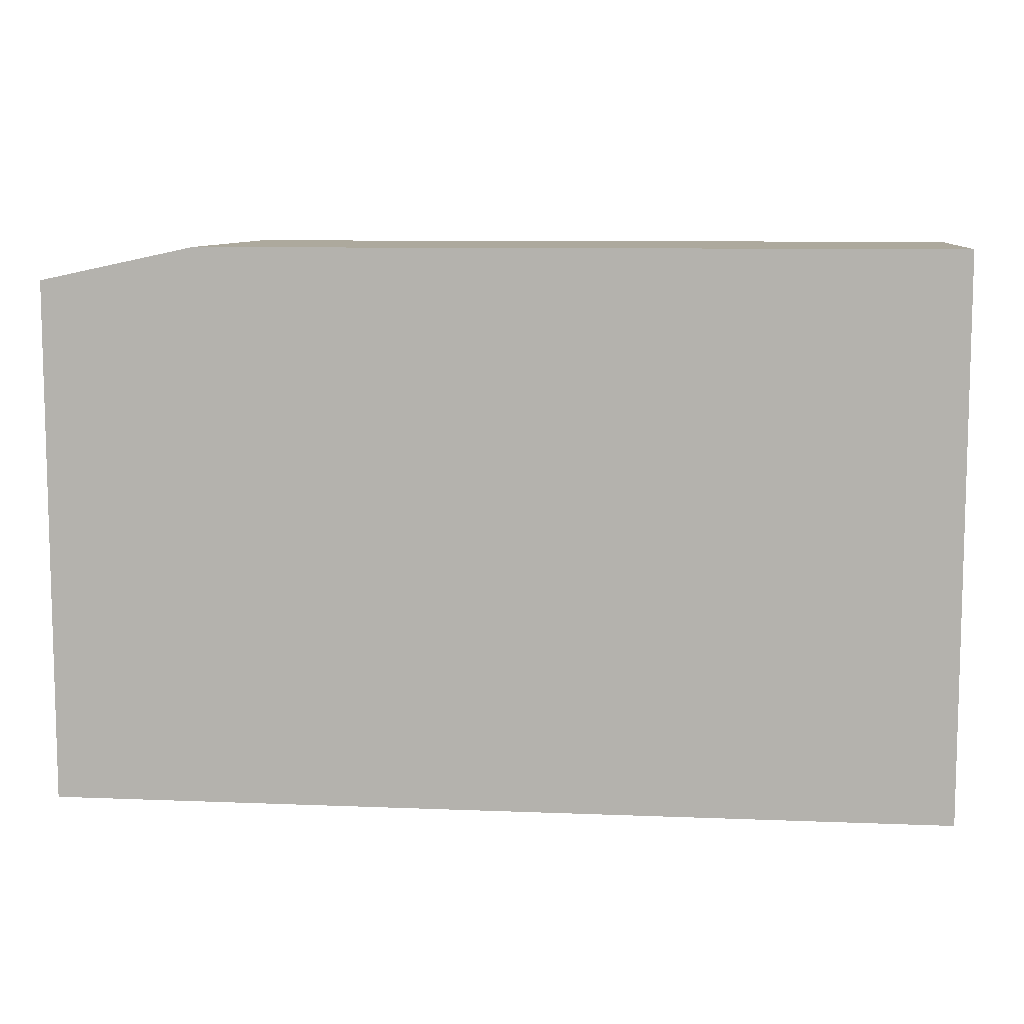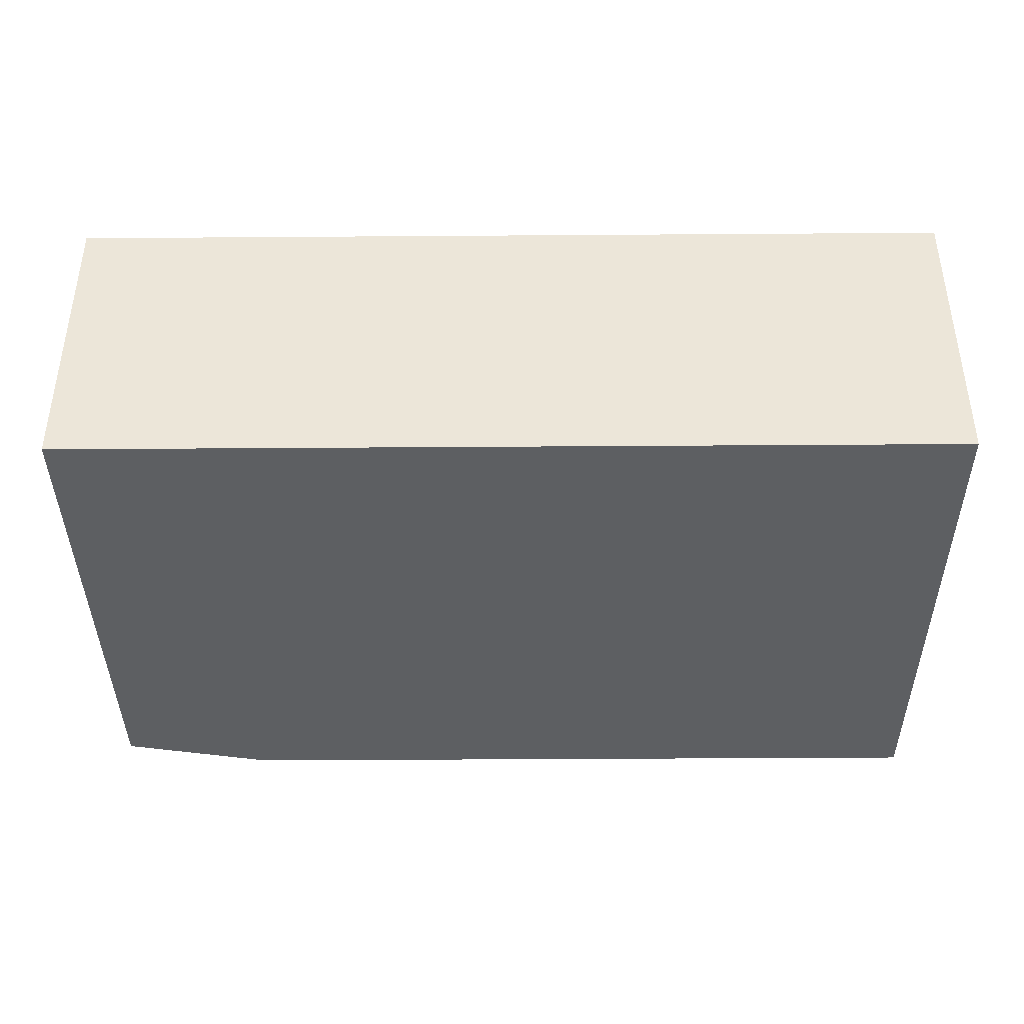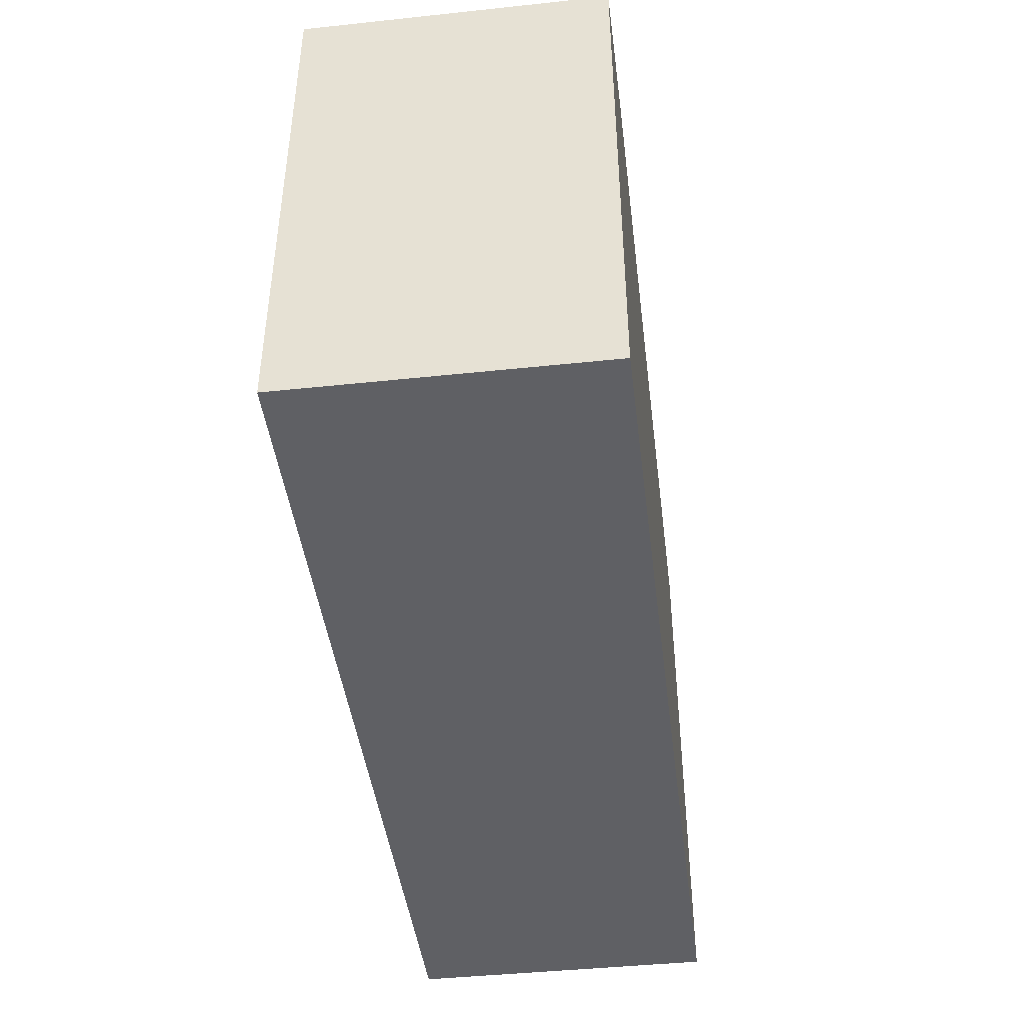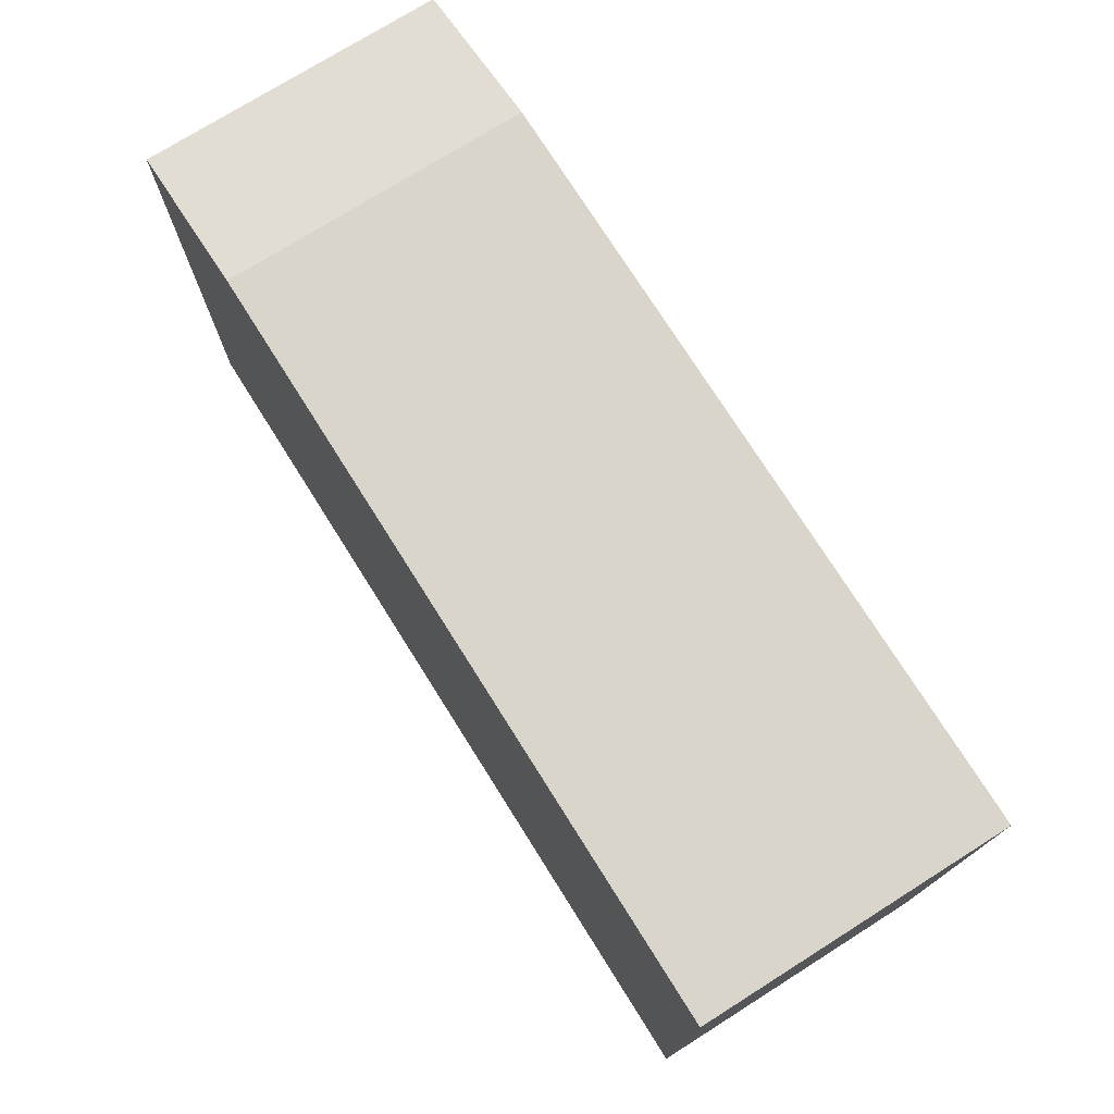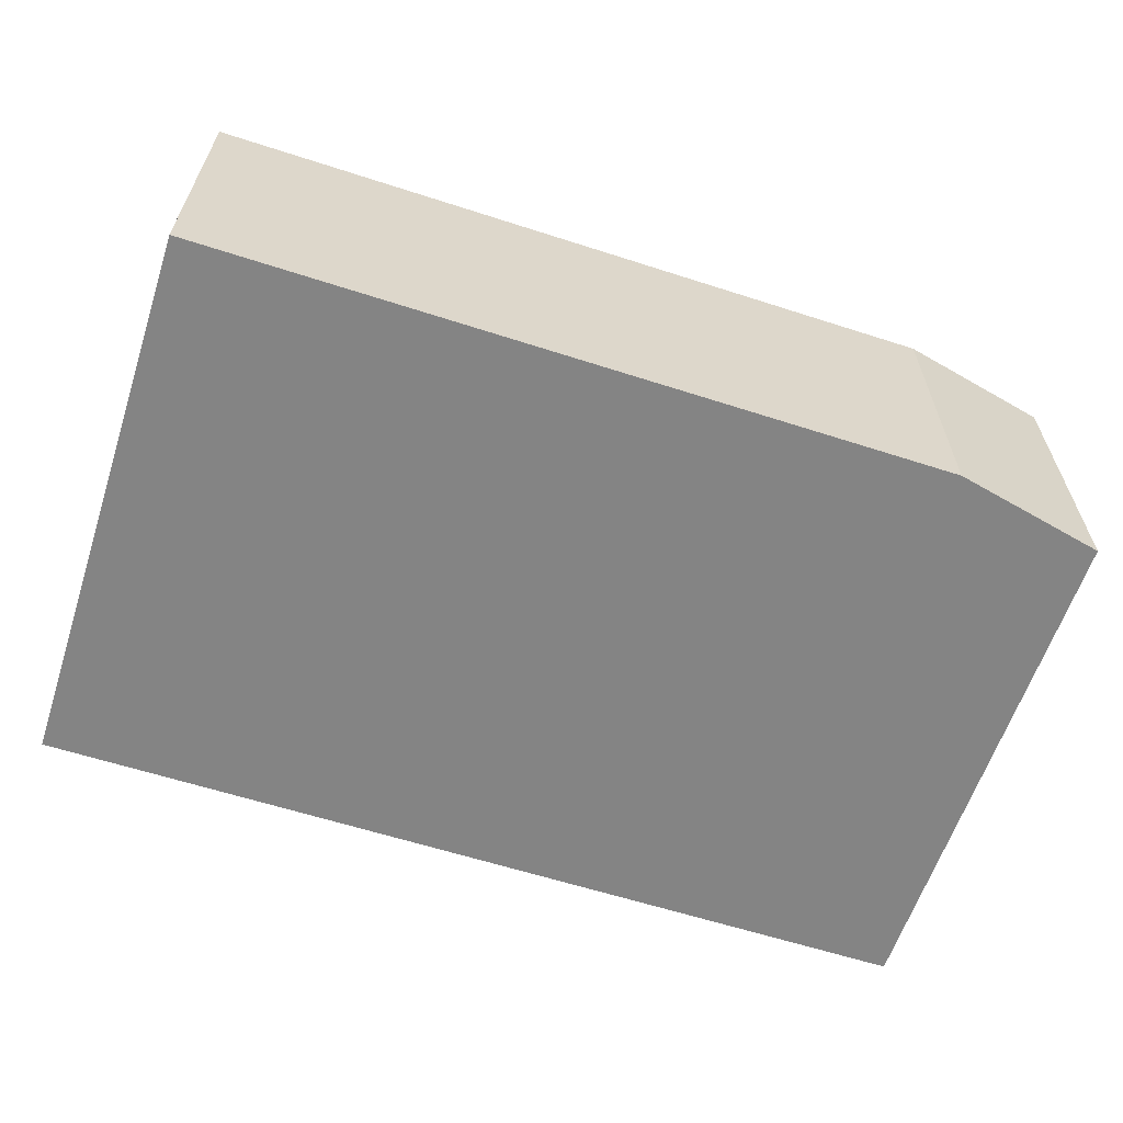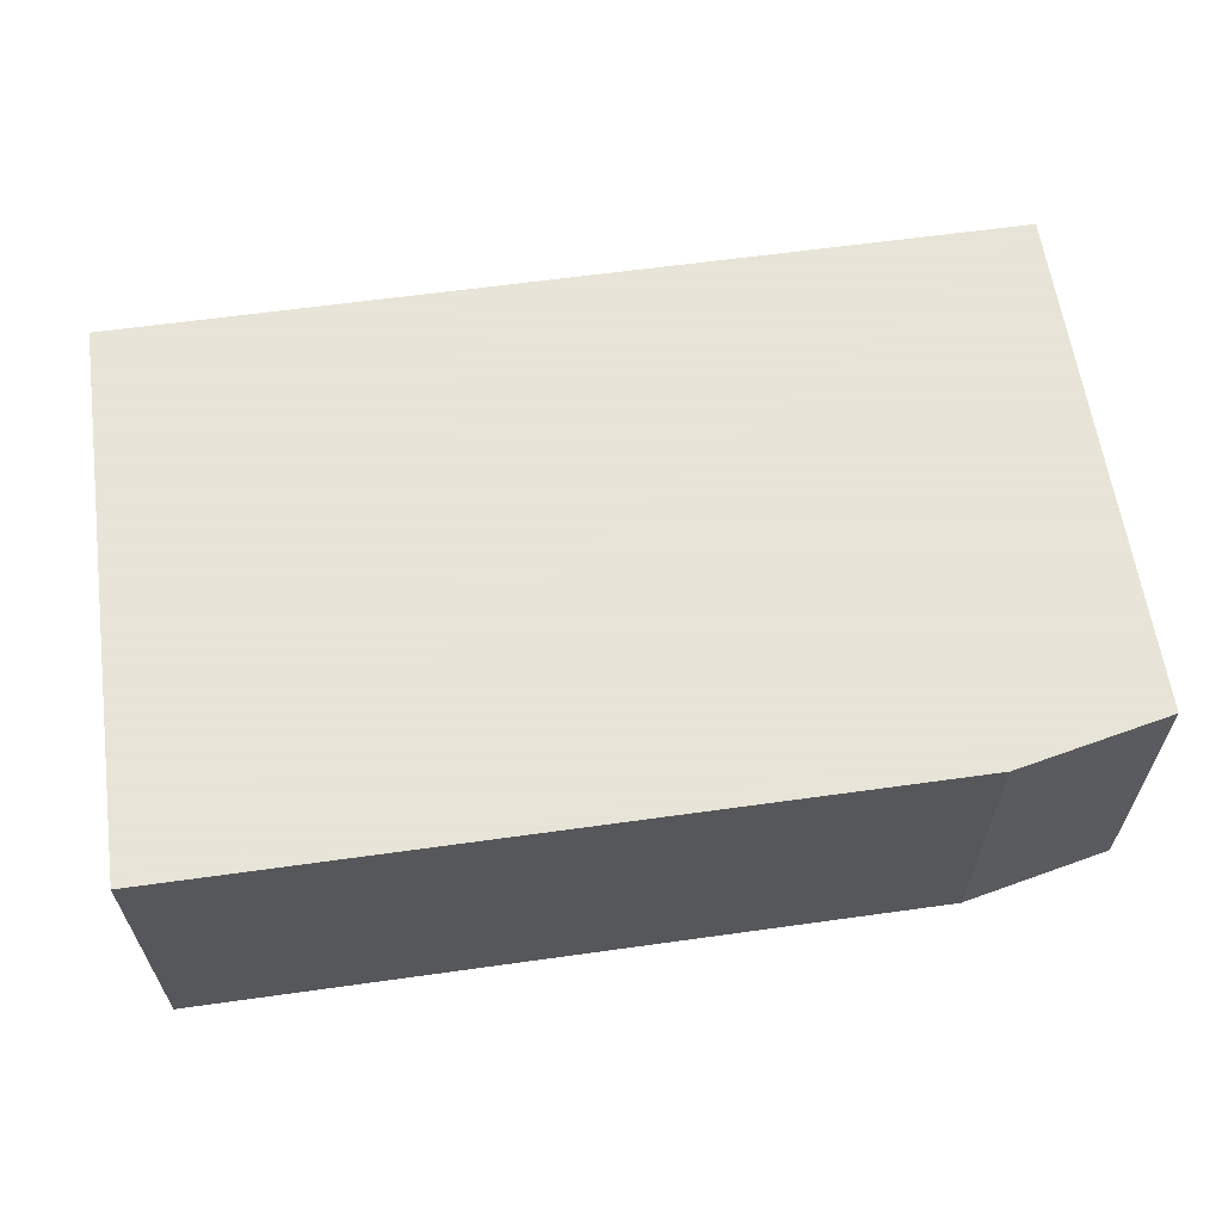
<metadata>
{"format":"obj","ext":"obj","renderer":"f3d","projection":"perspective","resolution":1024,"background":"white","views":[{"elev":8.9,"azim":6.2,"up":"+Y"},{"elev":-39.7,"azim":0.5,"up":"+Z"},{"elev":-43.9,"azim":-82.9,"up":"+Y"},{"elev":74.7,"azim":57.8,"up":"+Y"},{"elev":-61.3,"azim":161.8,"up":"+Z"},{"elev":61.4,"azim":171.9,"up":"+Z"}]}
</metadata>
<code>
v 140 38.59 -155
v 140 20 -155
v 140 38.59 -165
v 115.1 38.59 -155
v 140 20 -165
v 110 20 -155
v 115.1 38.59 -165
v 110 37.5 -155
v 110 20 -165
v 110 37.5 -165
f 1 2 5
f 1 5 3
f 1 3 7
f 1 7 4
f 1 4 8
f 1 8 6
f 1 6 2
f 2 6 9
f 2 9 5
f 3 5 9
f 3 9 10
f 3 10 7
f 4 7 10
f 4 10 8
f 6 8 10
f 6 10 9

</code>
